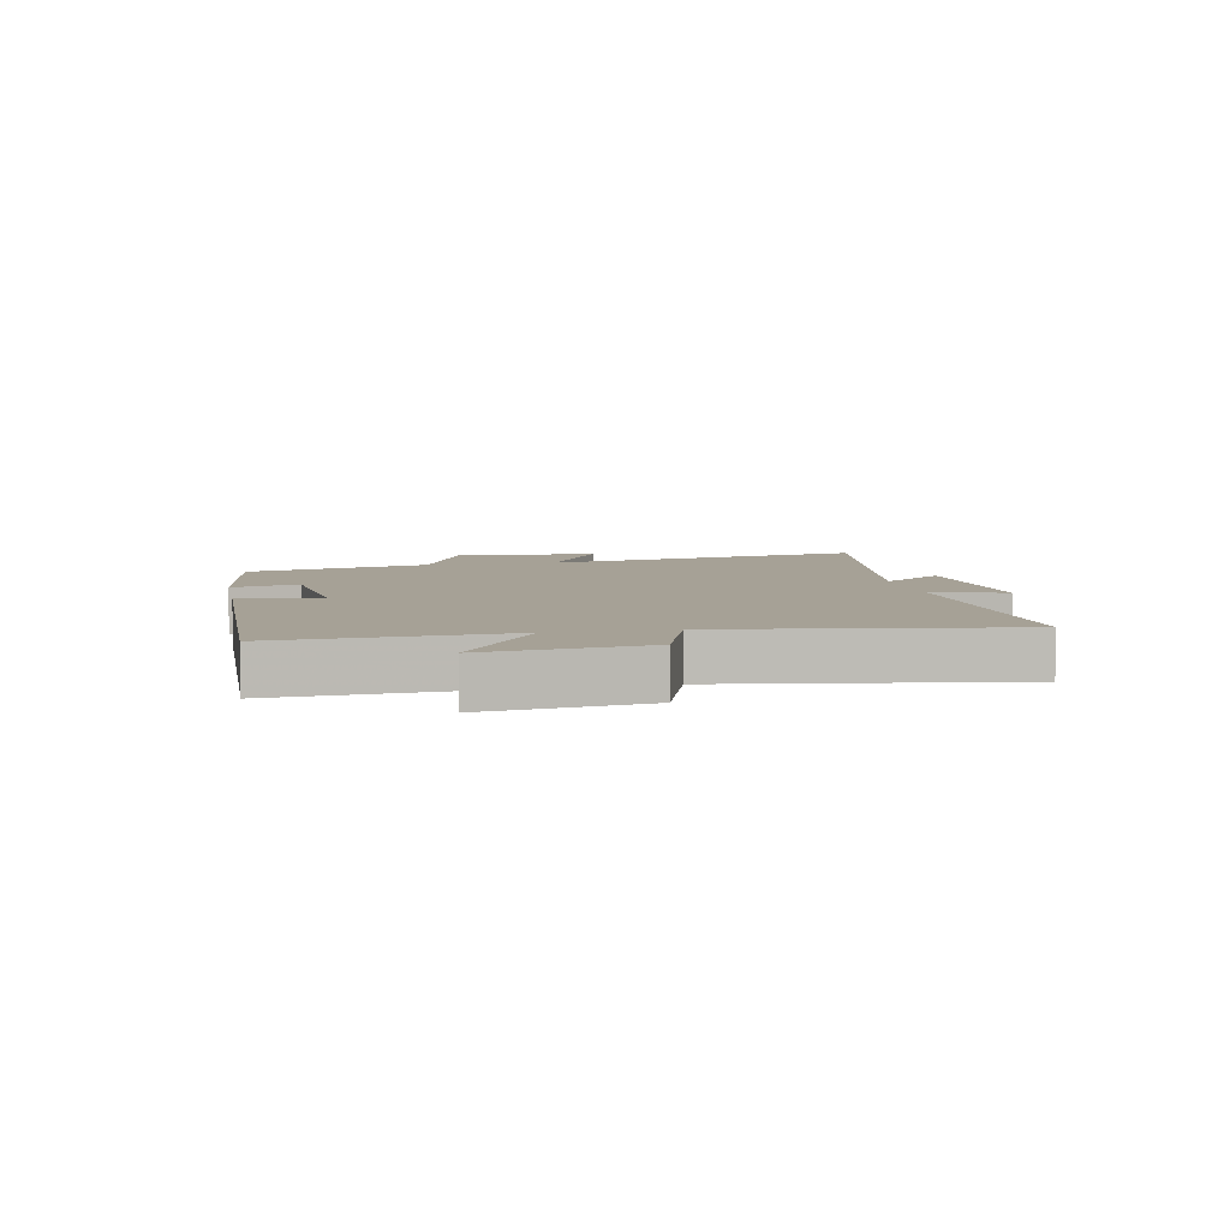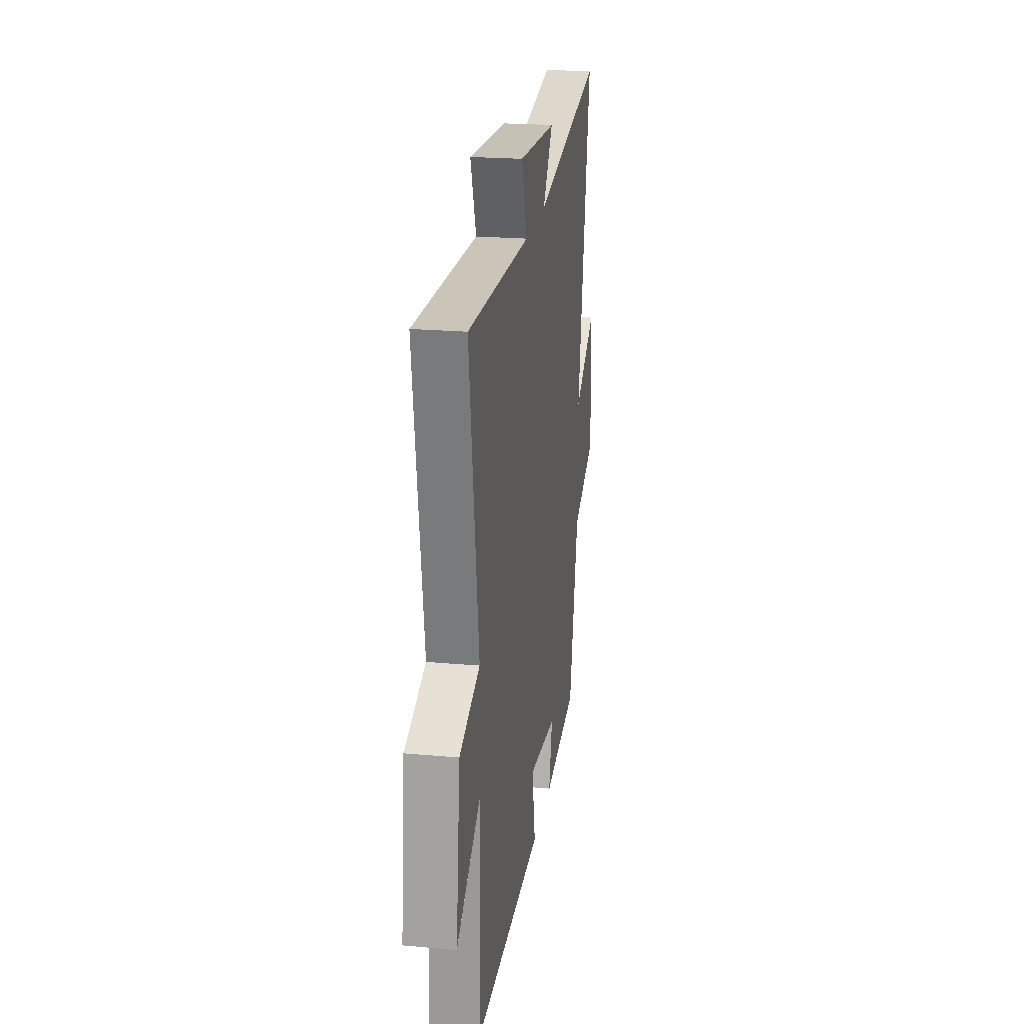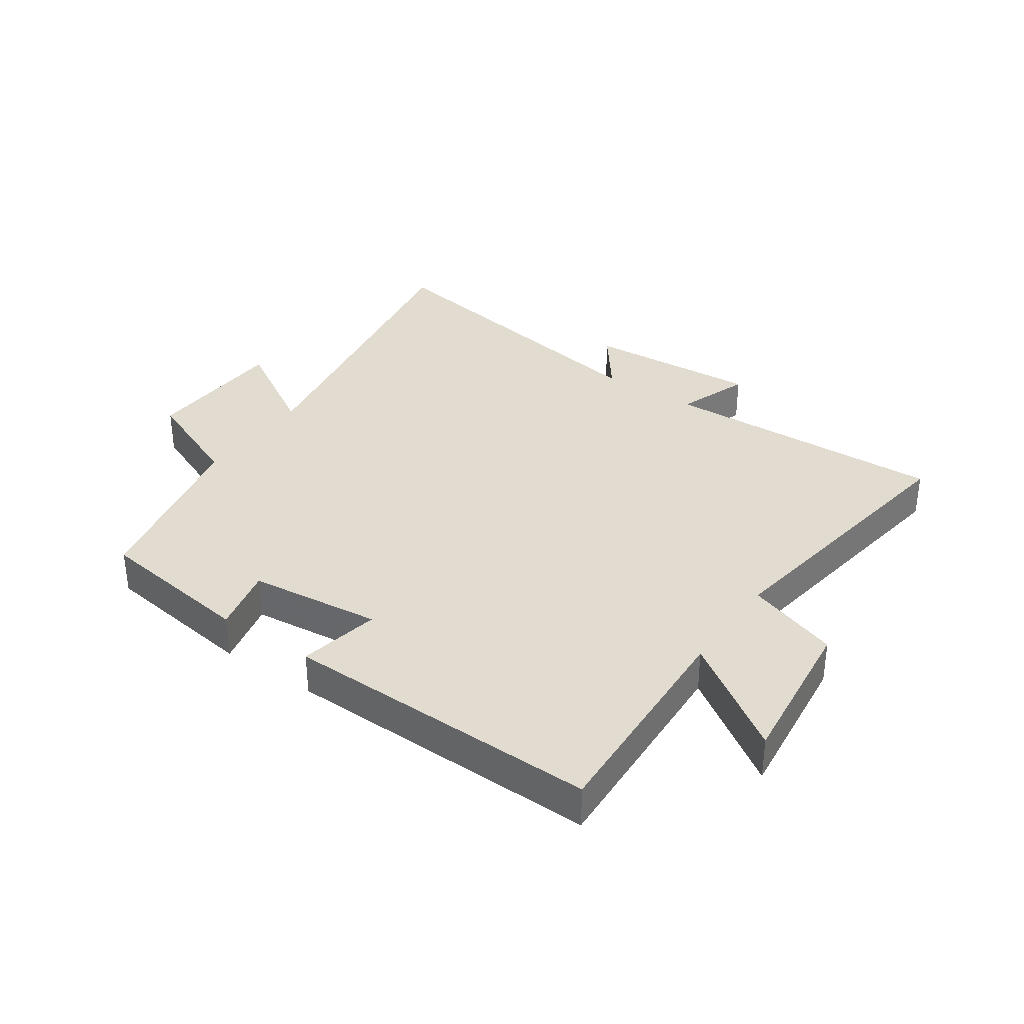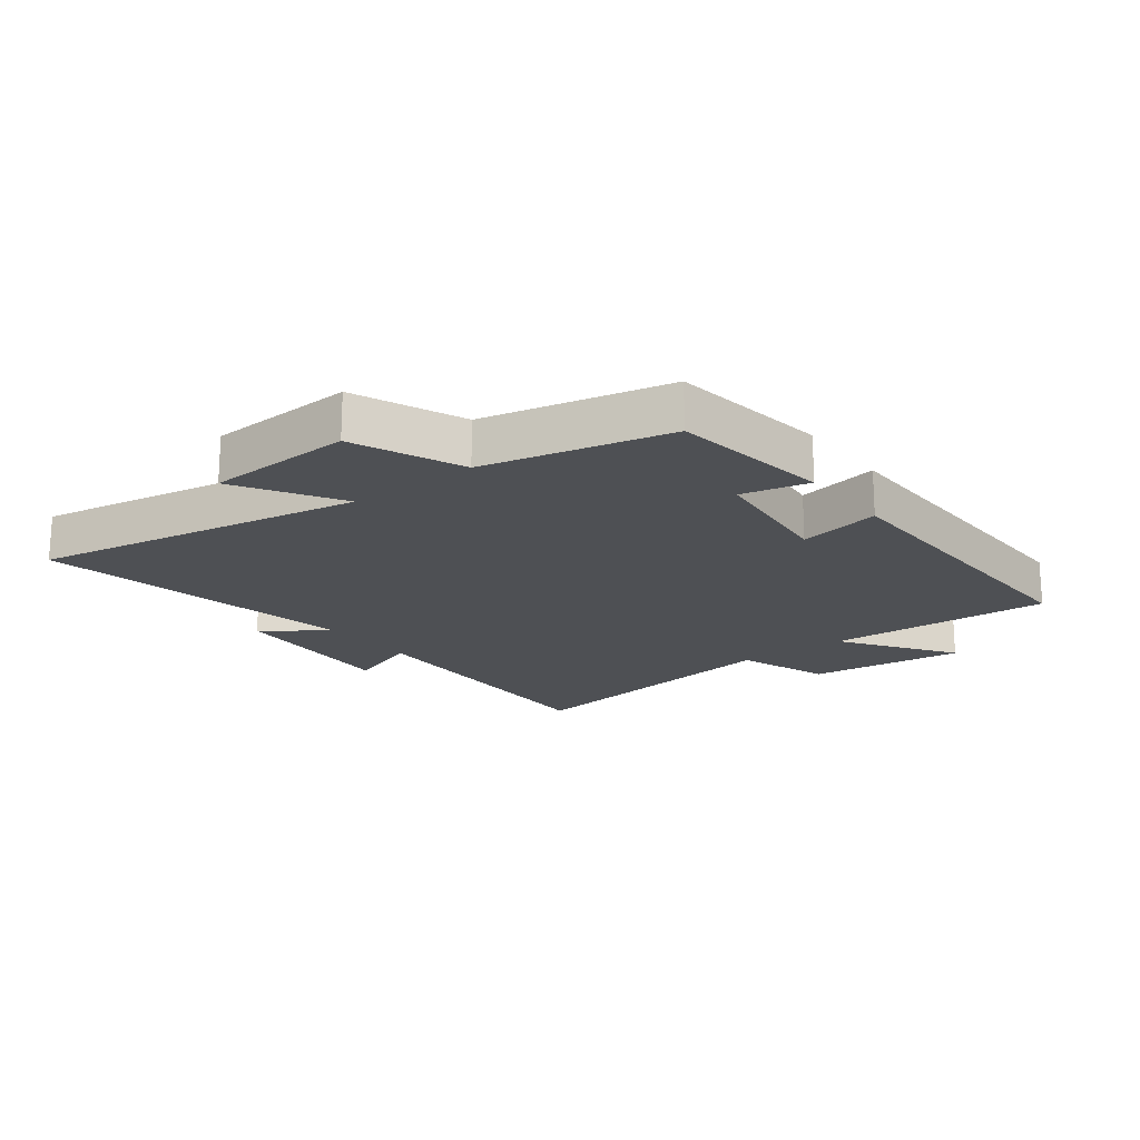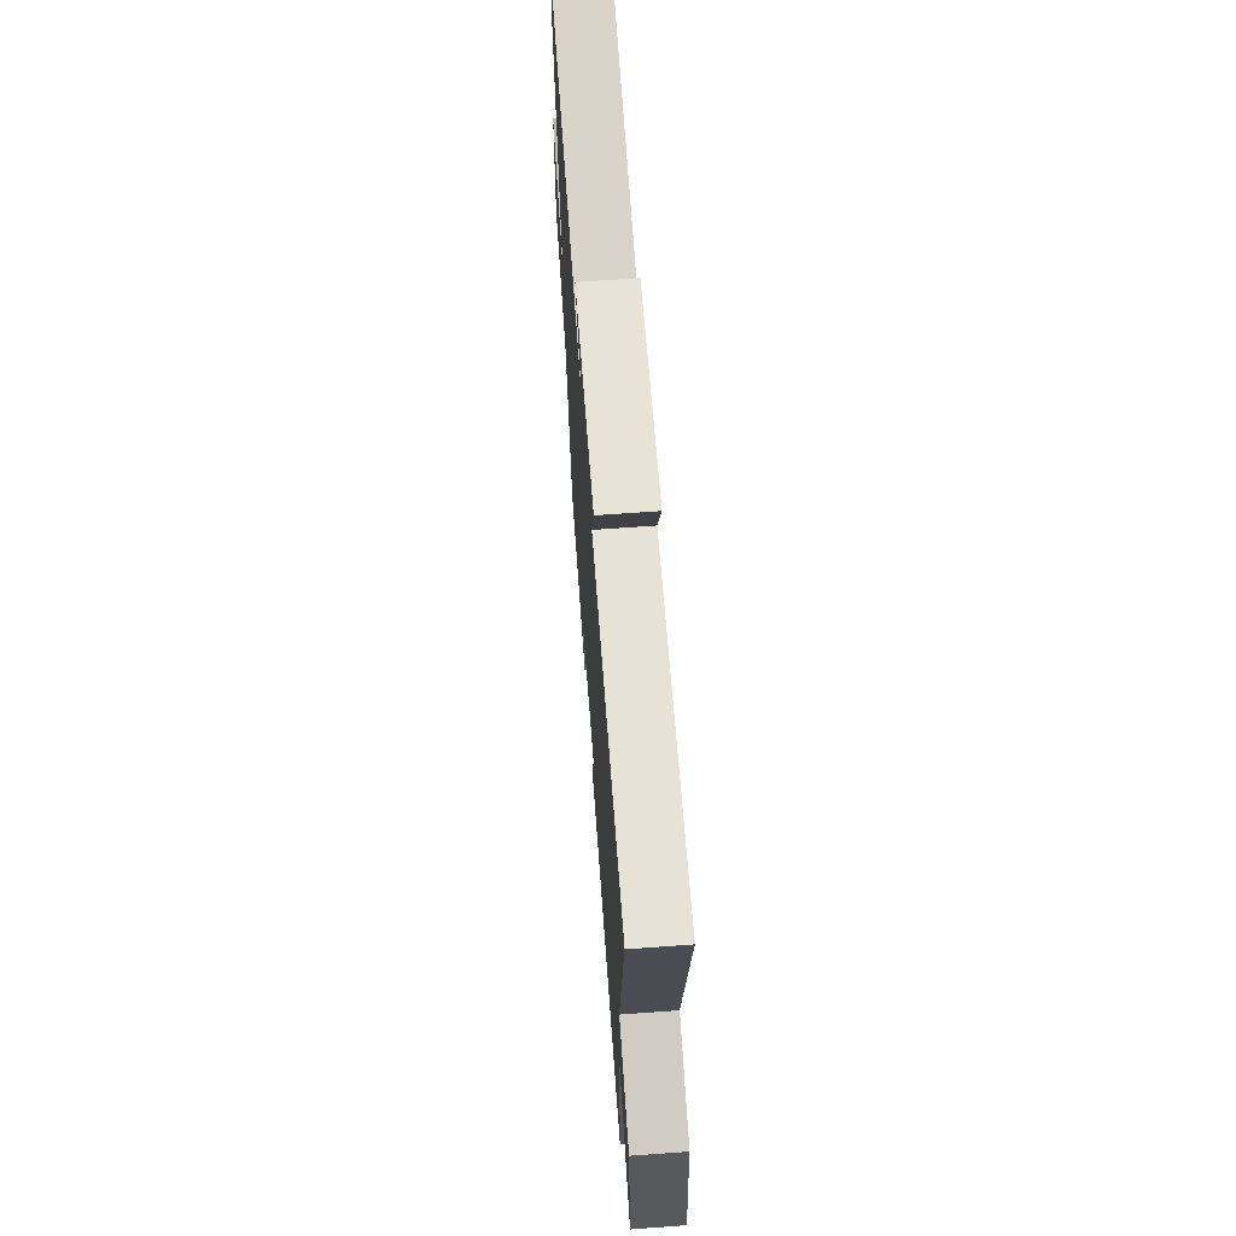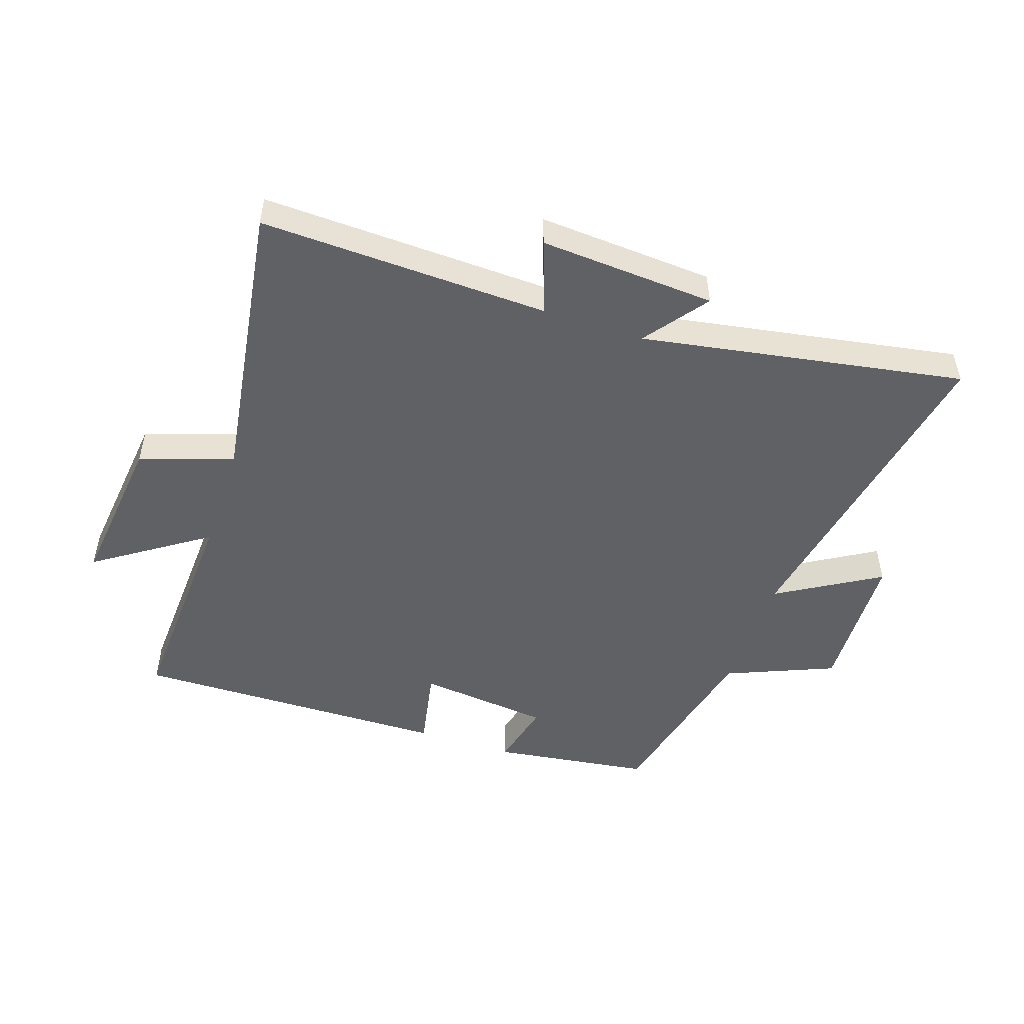
<metadata>
{"format":"obj","ext":"obj","renderer":"f3d","projection":"perspective","resolution":1024,"background":"white","views":[{"elev":6.2,"azim":-101.3,"up":"+Y"},{"elev":22.1,"azim":-81.2,"up":"+Z"},{"elev":34.3,"azim":-145.2,"up":"+Y"},{"elev":-18.8,"azim":127.5,"up":"+Y"},{"elev":65.7,"azim":-94.2,"up":"+Z"},{"elev":-49.9,"azim":-18.6,"up":"+Y"}]}
</metadata>
<code>
v -0.57 0.07 0.515
v -0.098 0.07 0.5
v -0.141 0.07 0.621
v 0.147 0.07 0.603
v 0.07 0.07 0.5
v 0.598 0.07 0.592
v 0.5 0.07 0.052
v 0.667 0.07 0.152
v 0.677 0.07 -0.088
v 0.5 0.07 -0.162
v 0.431 0.07 -0.464
v 0.17 0.07 -0.5
v 0.196 0.07 -0.39
v -0.022 0.07 -0.366
v 0.004 0.07 -0.5
v -0.518 0.07 -0.509
v -0.5 0.07 -0.141
v -0.683 0.07 -0.265
v -0.653 0.07 -0.007
v -0.5 0.07 0.045
v -0.57 0 0.515
v -0.098 0 0.5
v -0.141 0 0.621
v 0.147 0 0.603
v 0.07 0 0.5
v 0.598 0 0.592
v 0.5 0 0.052
v 0.667 0 0.152
v 0.677 0 -0.088
v 0.5 0 -0.162
v 0.431 0 -0.464
v 0.17 0 -0.5
v 0.196 0 -0.39
v -0.022 0 -0.366
v 0.004 0 -0.5
v -0.518 0 -0.509
v -0.5 0 -0.141
v -0.683 0 -0.265
v -0.653 0 -0.007
v -0.5 0 0.045
f 17 18 19 20
f 14 15 16 17
f 13 14 17 20
f 10 11 12 13
f 10 13 20 1
f 7 8 9 10
f 5 6 7
f 5 7 10
f 2 3 4 5
f 2 5 10
f 1 2 10
f 40 39 38 37
f 37 36 35 34
f 40 37 34 33
f 33 32 31 30
f 21 40 33 30
f 30 29 28 27
f 27 26 25
f 30 27 25
f 25 24 23 22
f 30 25 22
f 30 22 21
f 1 21 22 2
f 2 22 23 3
f 3 23 24 4
f 4 24 25 5
f 5 25 26 6
f 6 26 27 7
f 7 27 28 8
f 8 28 29 9
f 9 29 30 10
f 10 30 31 11
f 11 31 32 12
f 12 32 33 13
f 13 33 34 14
f 14 34 35 15
f 15 35 36 16
f 16 36 37 17
f 17 37 38 18
f 18 38 39 19
f 19 39 40 20
f 20 40 21 1

</code>
